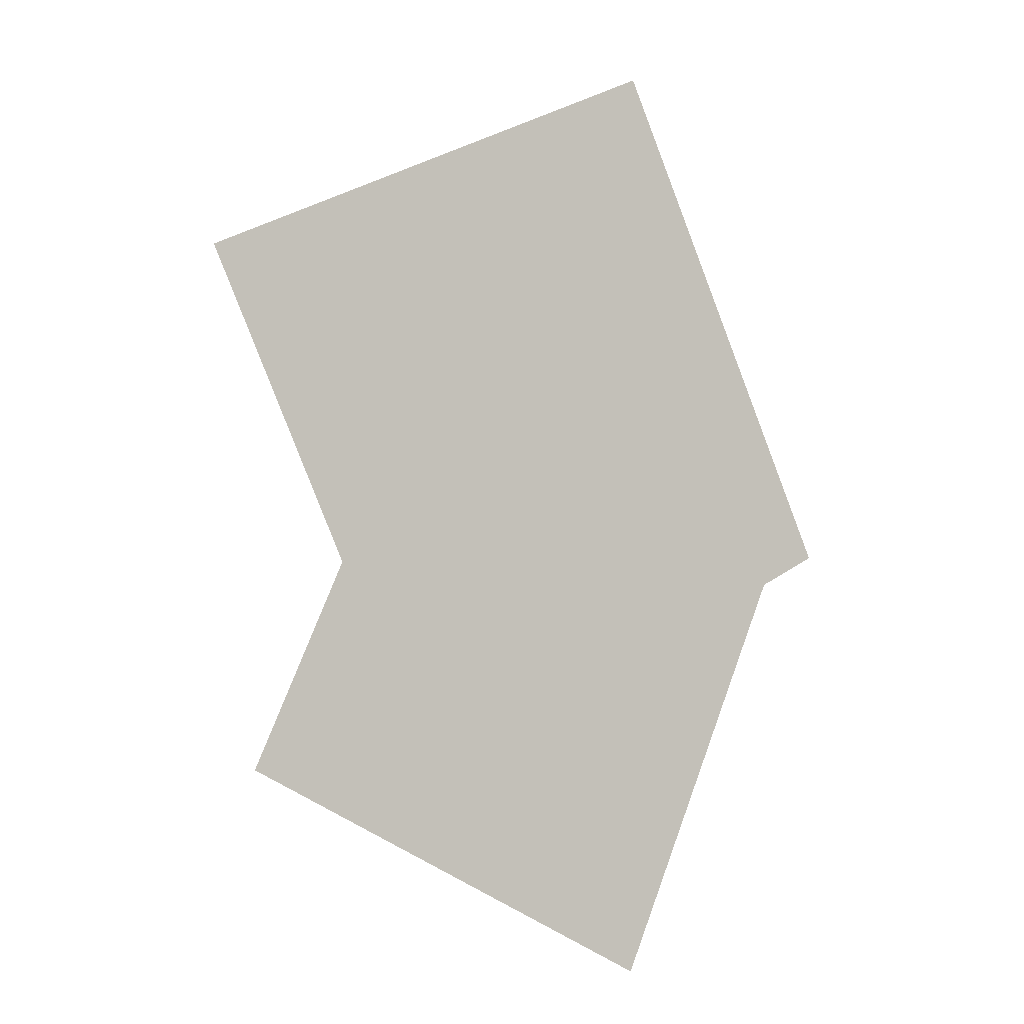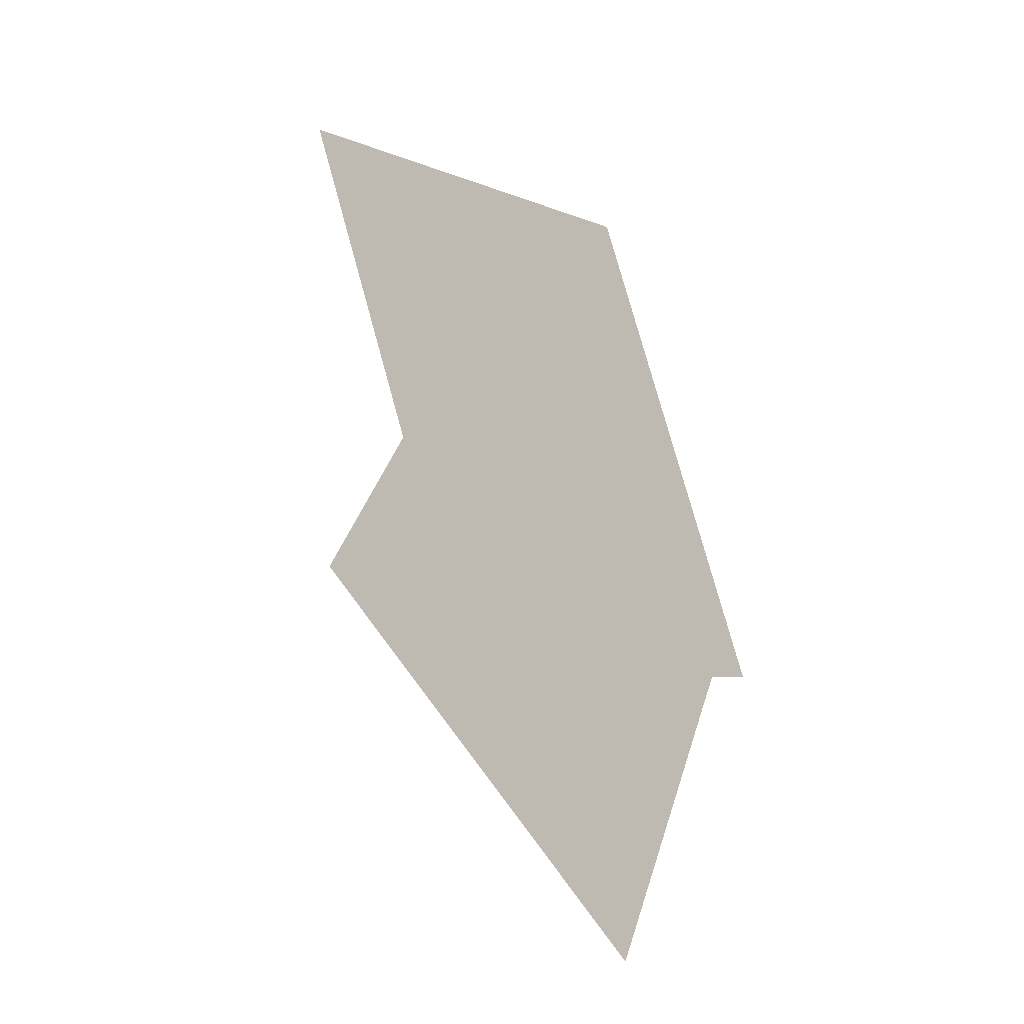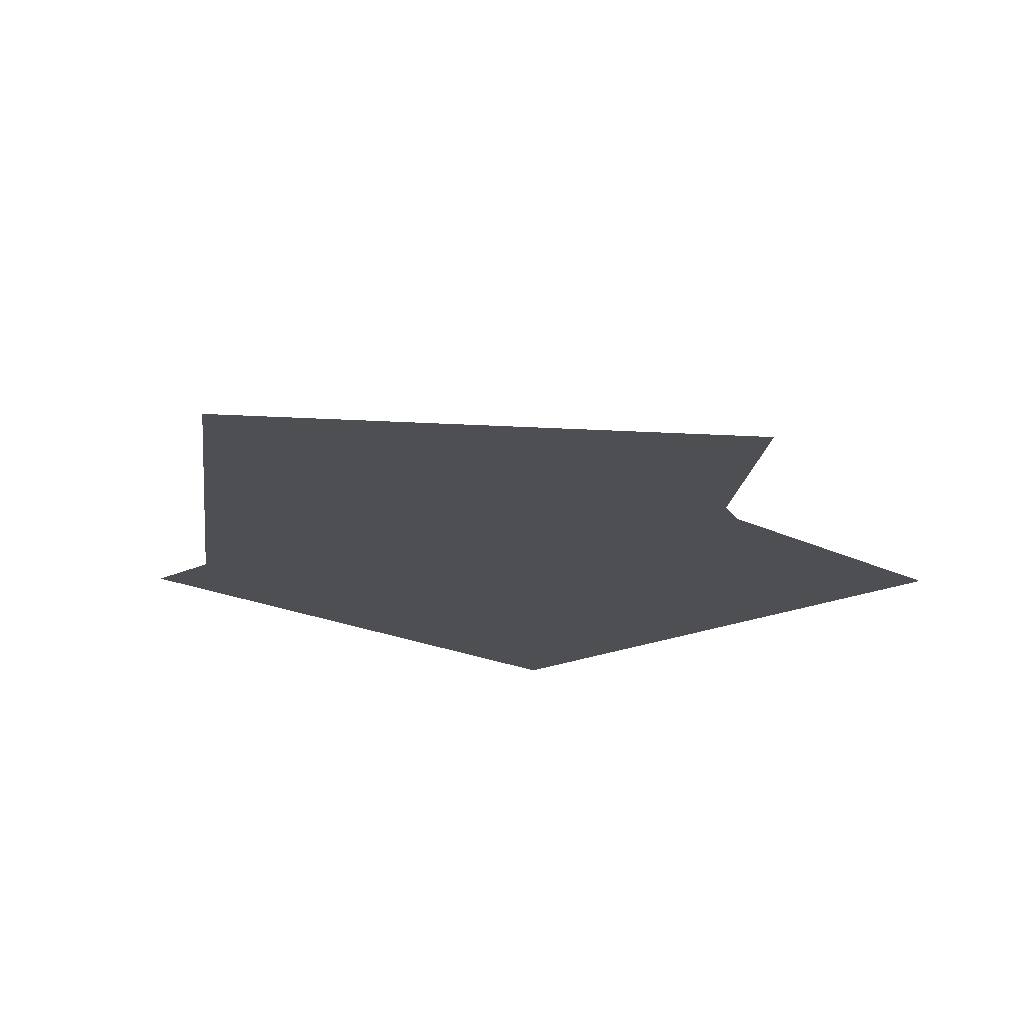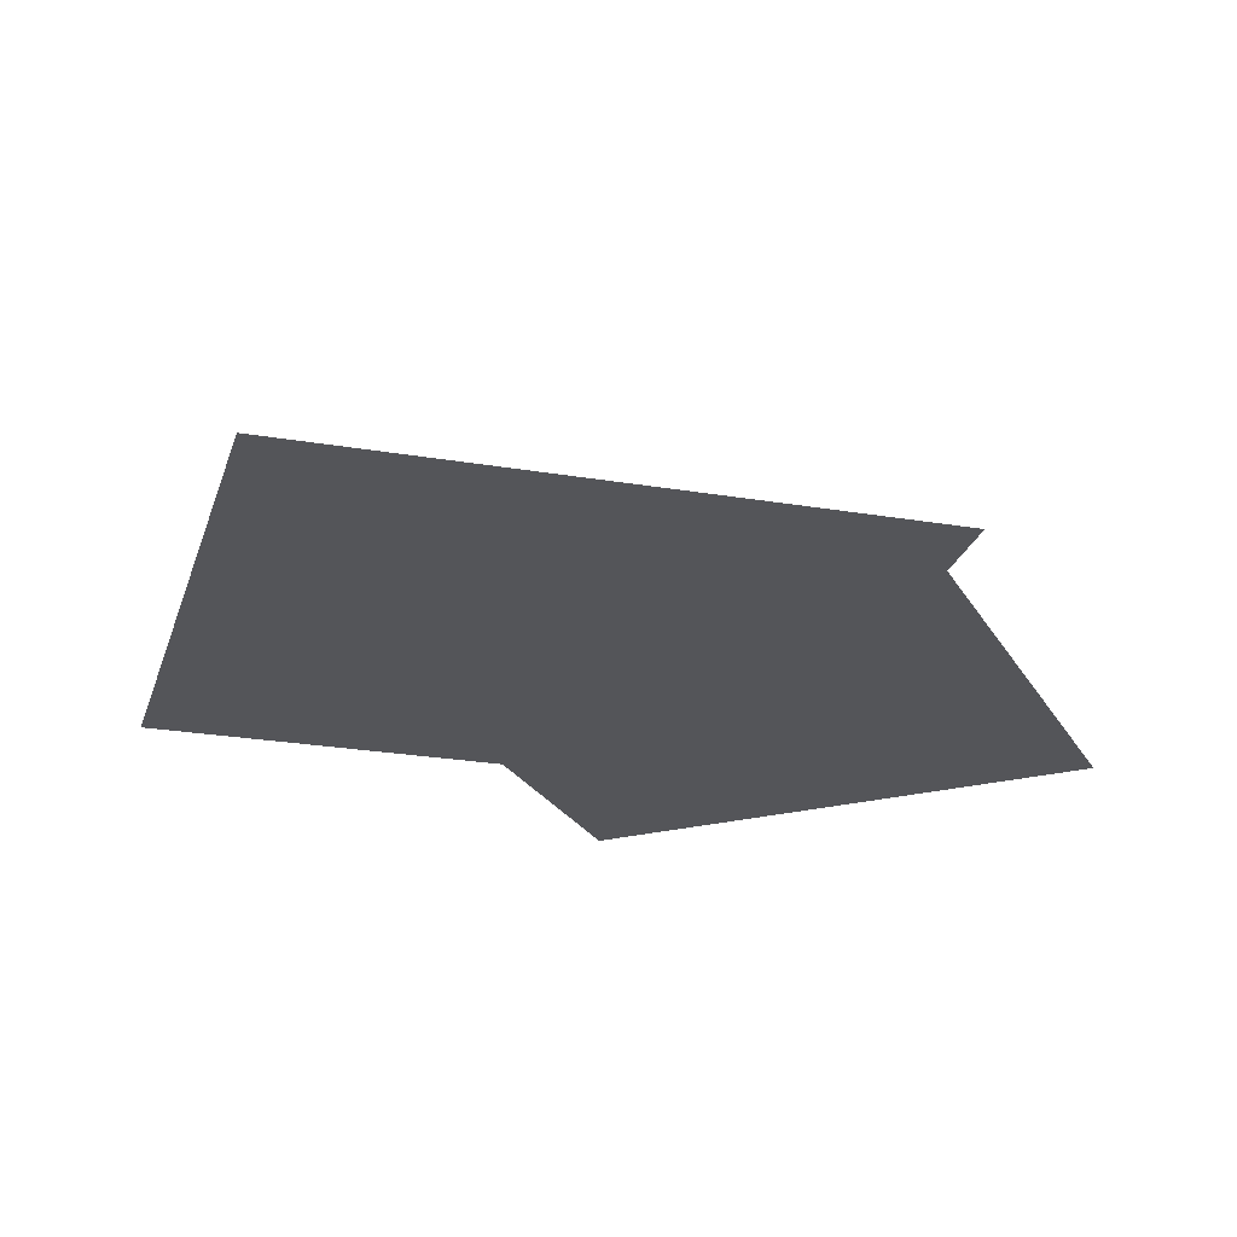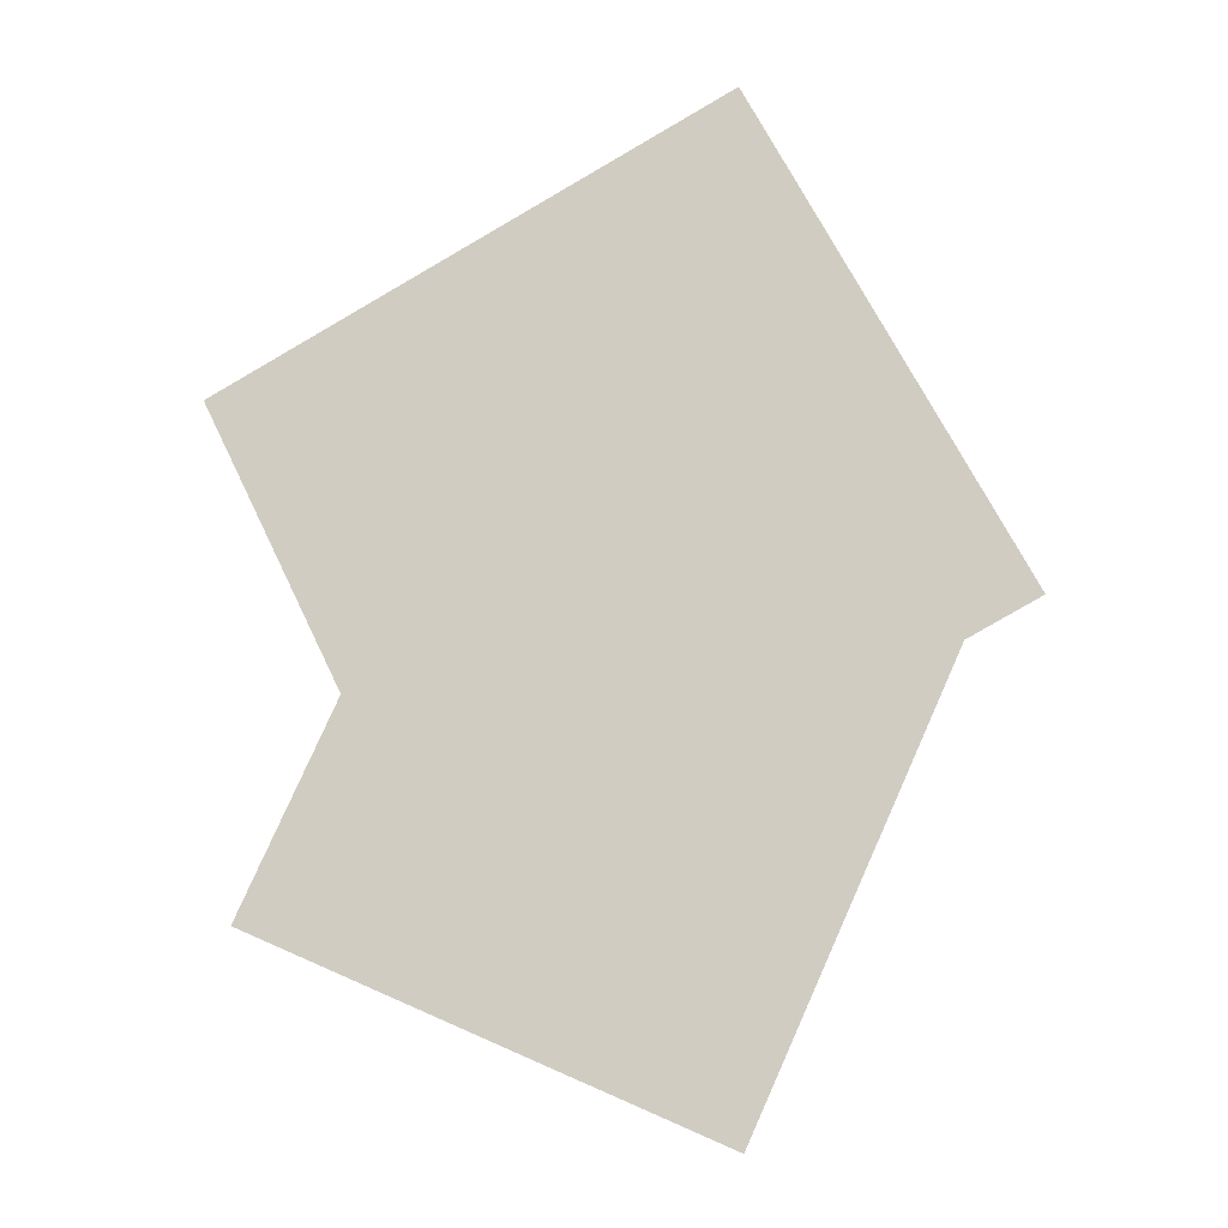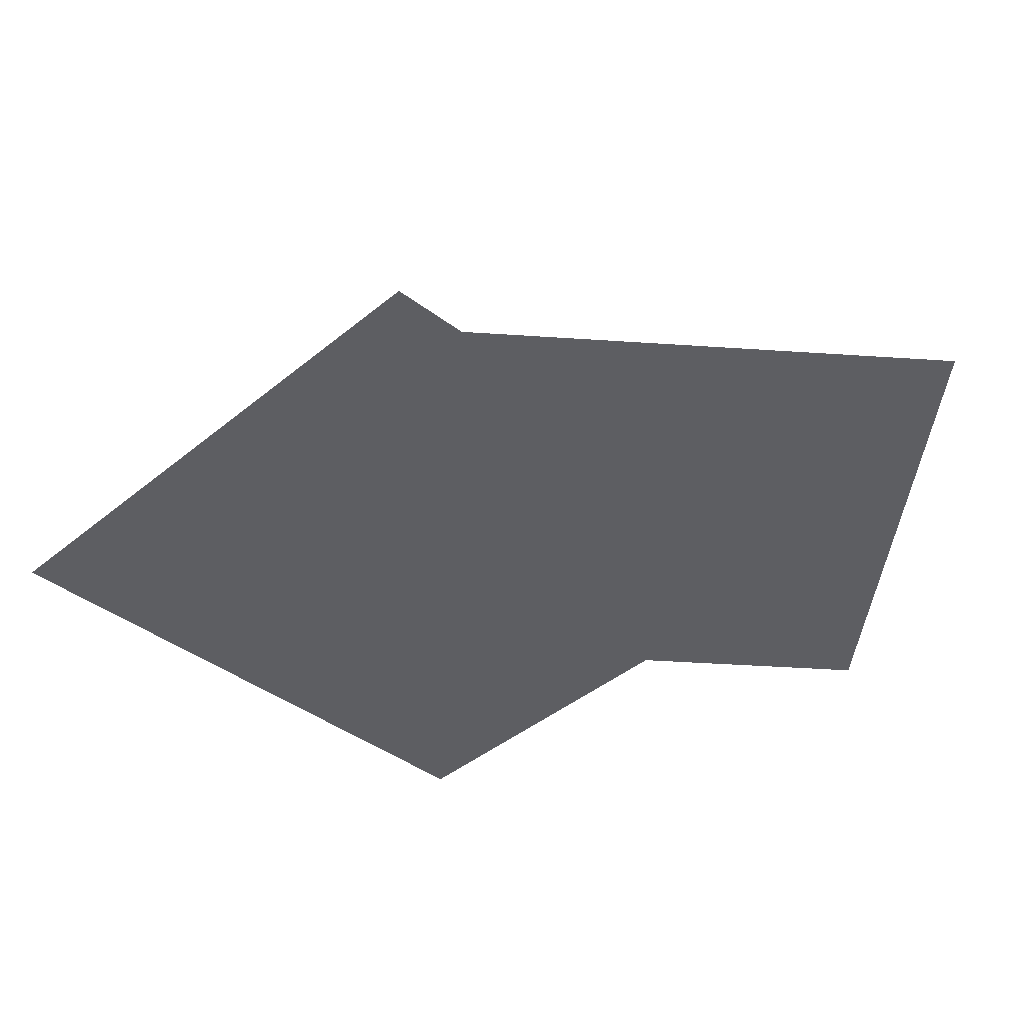
<metadata>
{"format":"obj","ext":"obj","renderer":"f3d","projection":"perspective","resolution":1024,"background":"white","views":[{"elev":-6.3,"azim":-35.6,"up":"+Z"},{"elev":-35.8,"azim":-53.3,"up":"+Z"},{"elev":-17.7,"azim":-161.8,"up":"+Y"},{"elev":-24.6,"azim":48.2,"up":"+Y"},{"elev":-18.8,"azim":15.3,"up":"+Z"},{"elev":-39.1,"azim":110.1,"up":"+Y"}]}
</metadata>
<code>
o BloodSplashCreatureTestRoom_Plane.007
v 3.468 2.502 -0.9613
v -2.373 2.502 -1.27
v 3.338 2.502 1.51
v -2.503 2.502 1.201
v 1.082 2.515 -0.01731
v 3.246 2.515 1.046
v 2.145 2.515 -2.181
v 4.309 2.515 -1.118
v 1.614 2.515 -1.099
v 3.778 2.515 -0.03623
v 5.806 0.033 -19.55
v -6.375 0.033 -13.87
v 11.49 0.033 -7.374
v -0.686 0.033 -1.685
v 8.651 0.033 -13.46
v -3.53 0.033 -7.776
v -7.769 0.033 -0.3865
v 6.089 0.033 6.422
v -0.9613 0.033 -14.25
v 12.9 0.033 -7.437
v -4.365 0.033 -7.316
v 9.493 0.033 -0.5077
f 1 2 4 3
f 9 10 8 7
f 5 6 10 9
f 15 16 14 13
f 11 12 16 15
f 21 22 20 19
f 17 18 22 21

</code>
